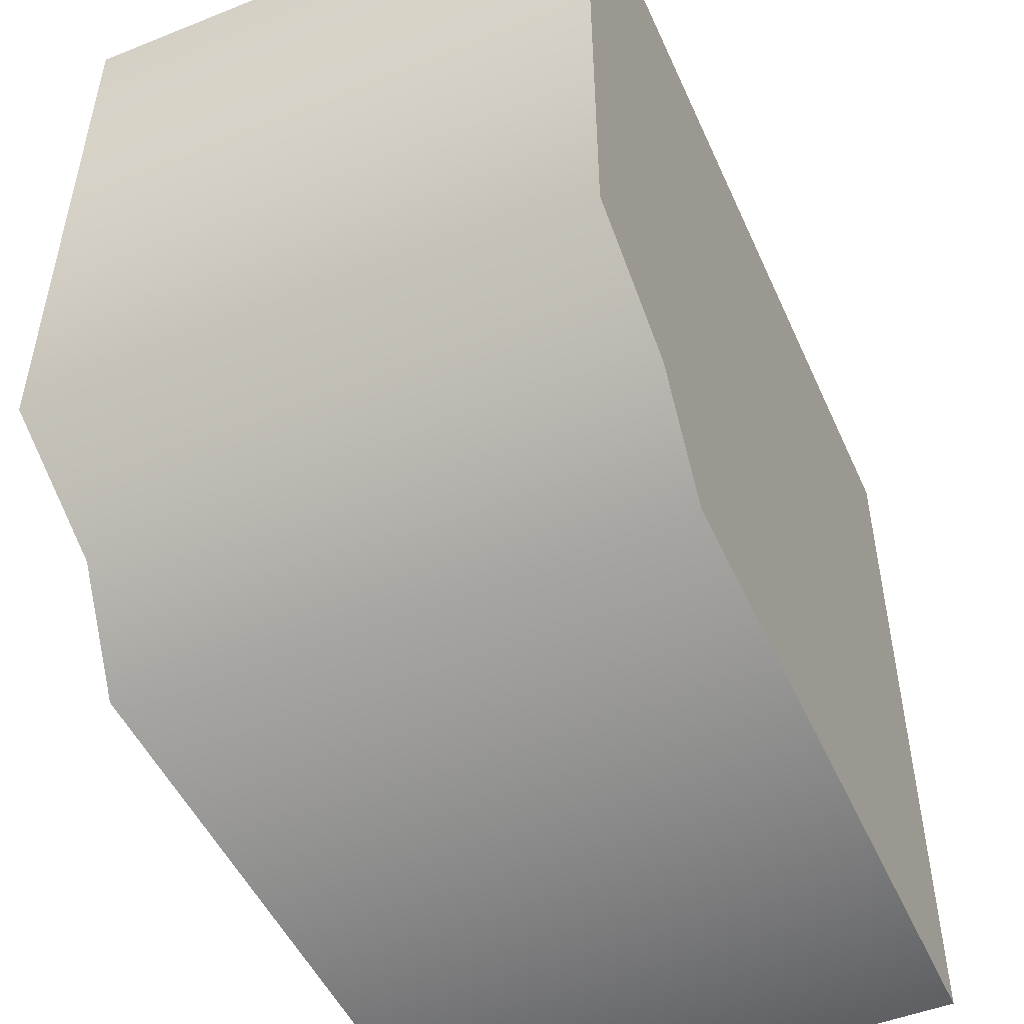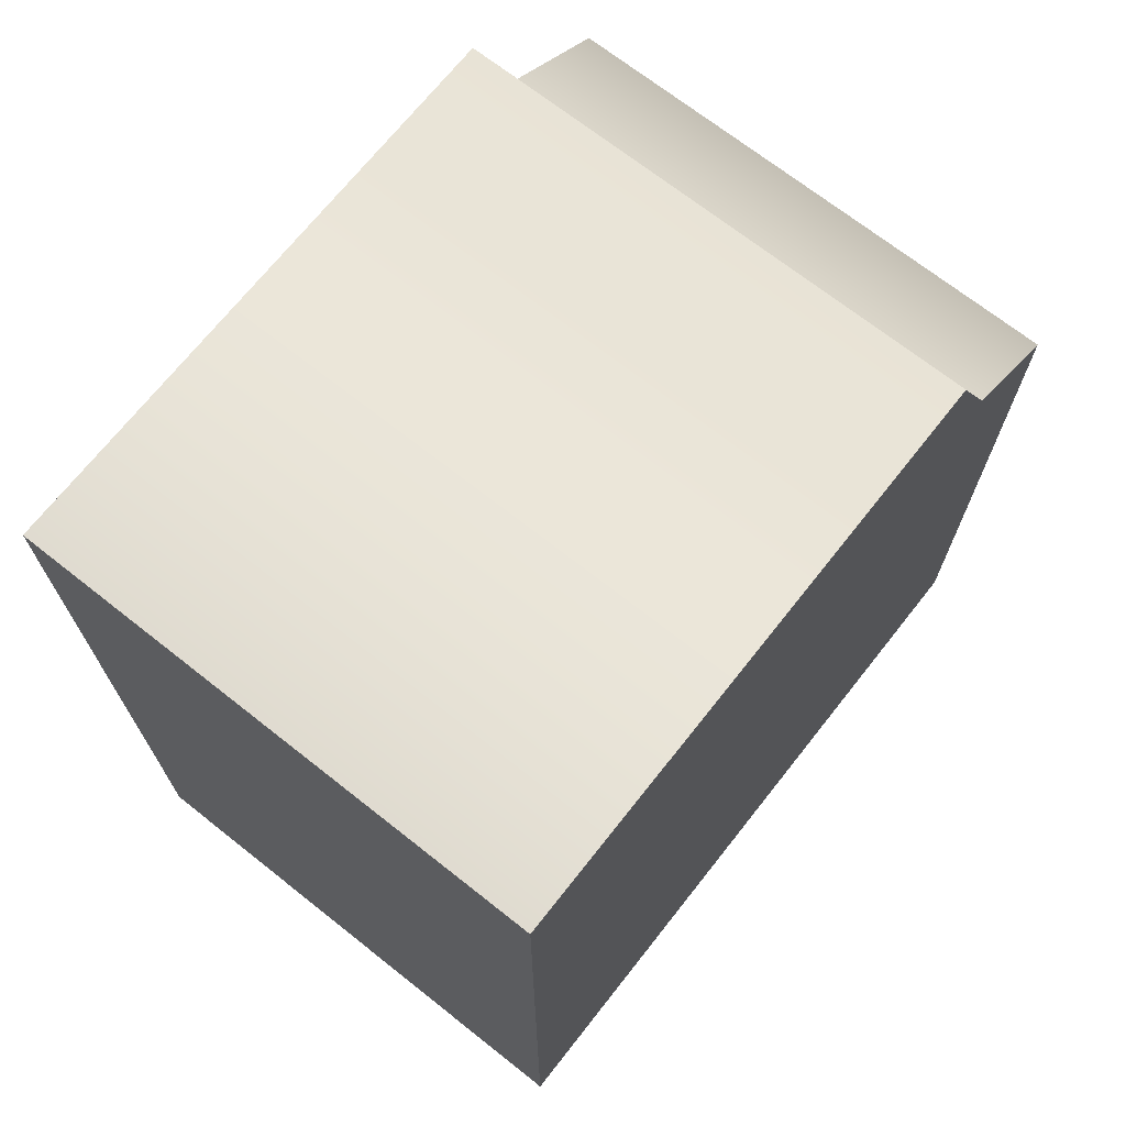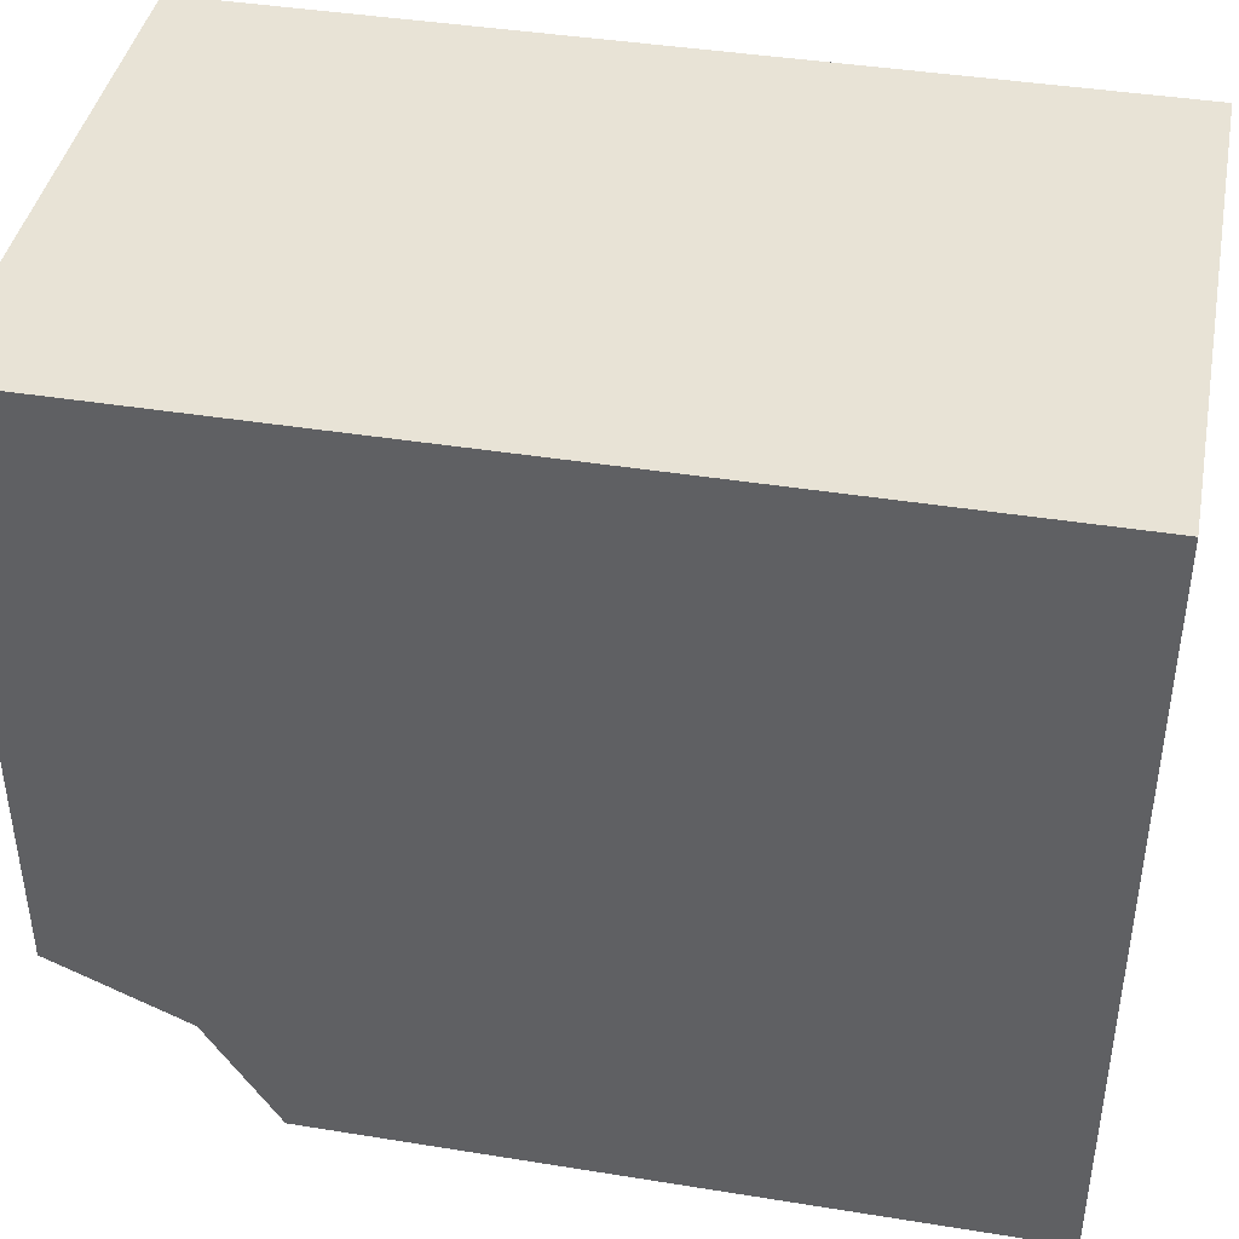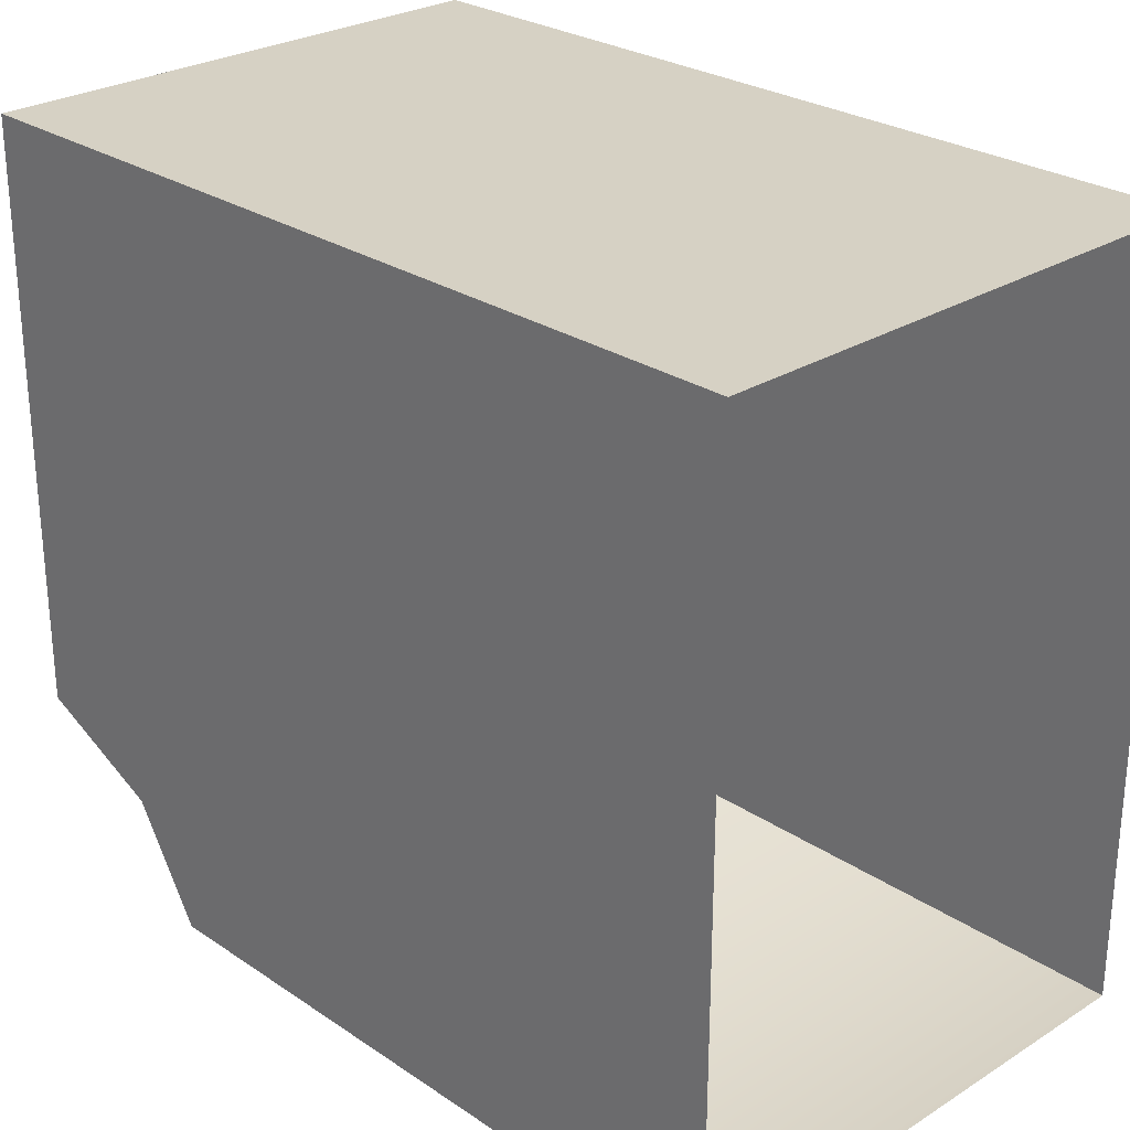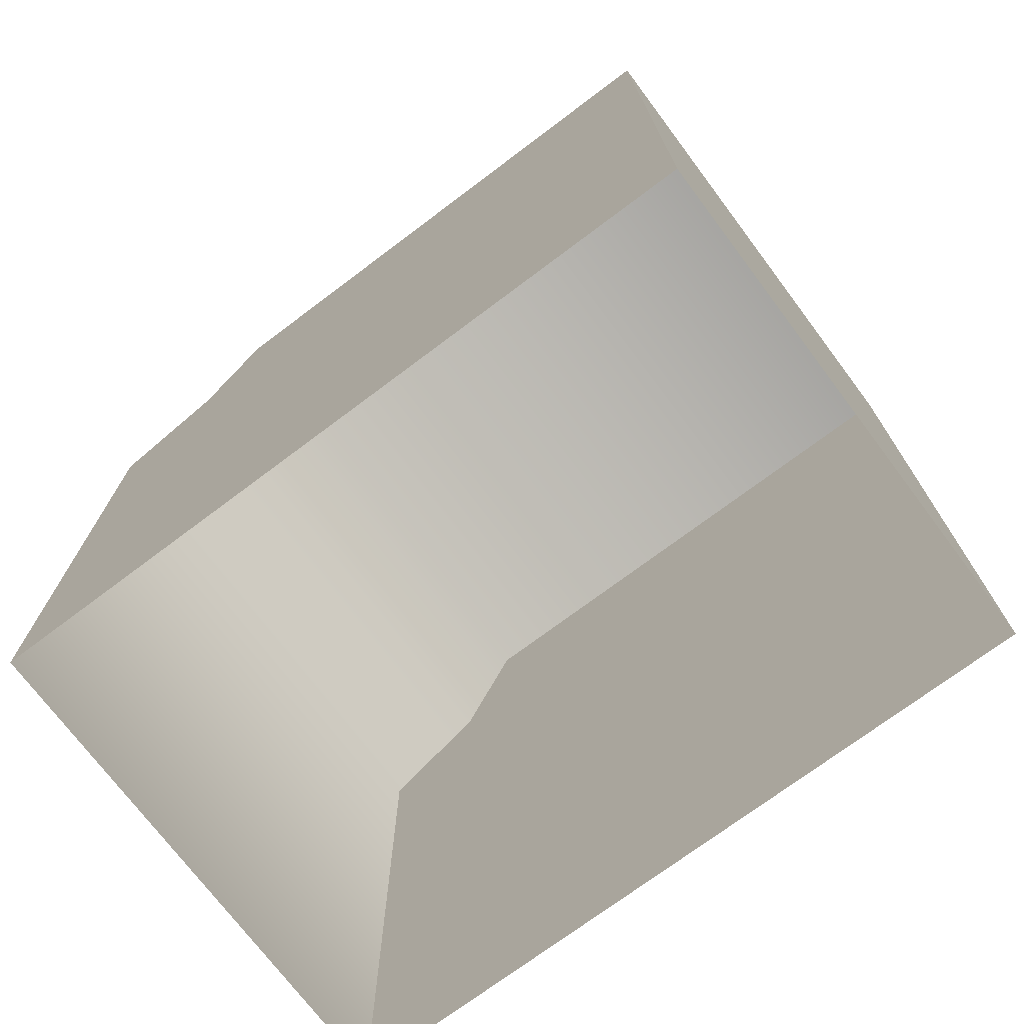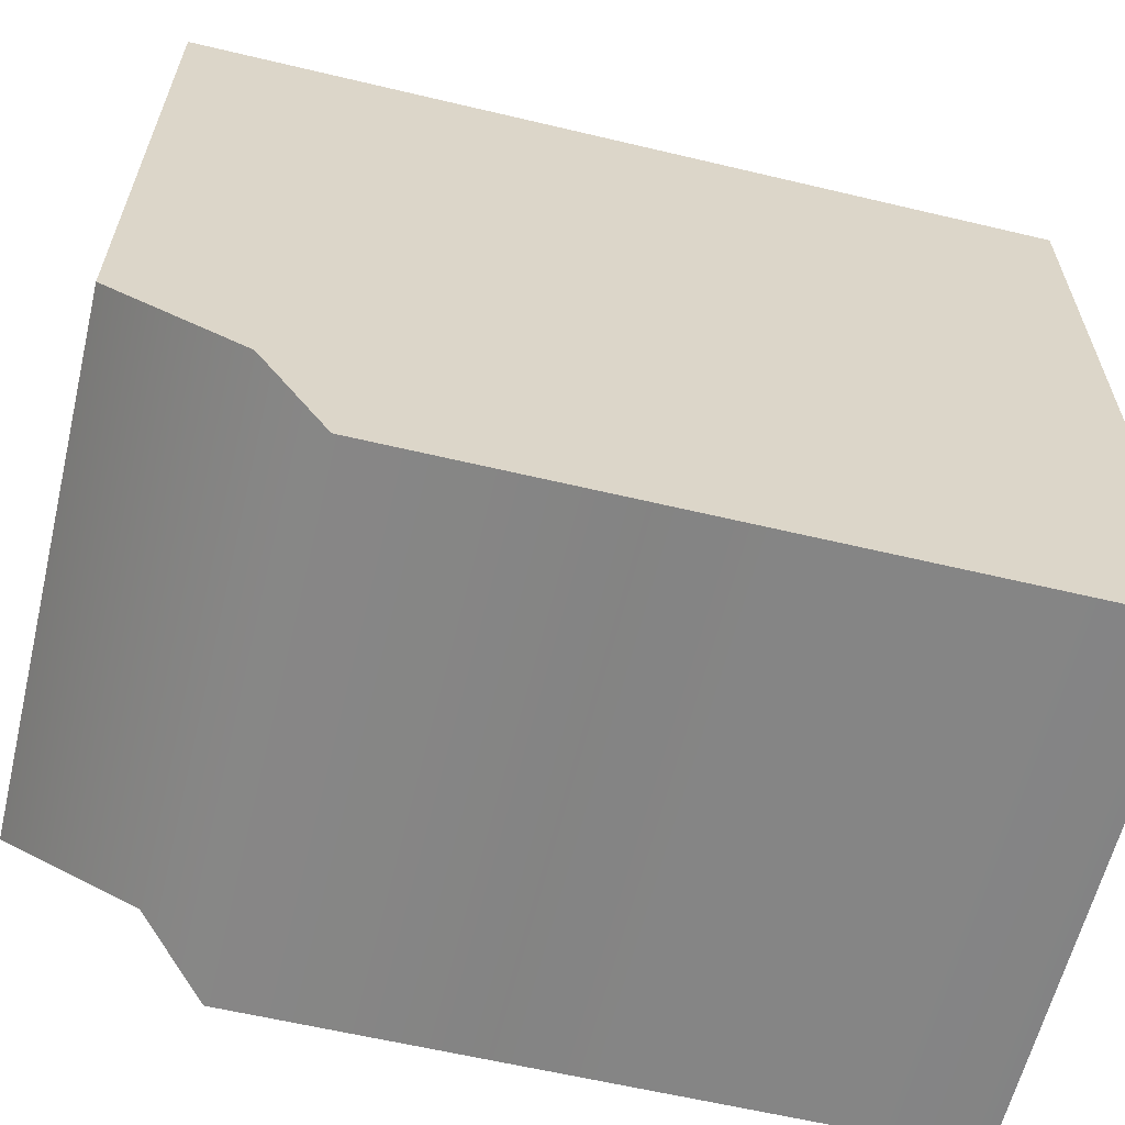
<metadata>
{"format":"obj","ext":"obj","renderer":"f3d","projection":"perspective","resolution":1024,"background":"white","views":[{"elev":-49.8,"azim":23.7,"up":"+Y"},{"elev":70.2,"azim":-141.7,"up":"+Z"},{"elev":41.7,"azim":101.0,"up":"+Y"},{"elev":26.9,"azim":136.0,"up":"+Y"},{"elev":-73.2,"azim":126.9,"up":"+Z"},{"elev":-61.2,"azim":76.4,"up":"+Y"}]}
</metadata>
<code>
o sponza_181
v -42.86 67.41 -26.63
v -42.86 67.41 -25.47
v -43.78 67.41 -25.47
v -43.78 67.41 -26.63
v -43.78 68.72 -25.13
v -42.86 68.72 -25.13
v -42.86 68.72 -26.63
v -43.78 68.72 -26.63
v -43.78 67.6 -25.35
v -42.86 67.6 -25.35
v -43.78 67.71 -25.13
v -42.86 67.71 -25.13
v -42.86 67.41 -26.63
v -42.86 67.41 -25.47
v -43.78 67.41 -26.63
v -43.78 67.41 -25.47
v -43.78 68.72 -25.13
v -43.78 68.72 -25.13
v -42.86 68.72 -25.13
v -42.86 68.72 -25.13
v -42.86 68.72 -26.63
v -43.78 68.72 -26.63
v -43.78 67.6 -25.35
v -42.86 67.6 -25.35
v -43.78 67.71 -25.13
v -42.86 67.71 -25.13
f 13 14 16
f 13 16 15
f 17 19 21
f 17 21 22
f 3 23 4
f 24 9 16
f 24 16 14
f 2 1 10
f 8 4 23
f 8 23 18
f 5 25 26
f 5 26 20
f 10 1 7
f 10 7 6
f 18 23 11
f 24 26 25
f 24 25 9
f 10 6 12

</code>
